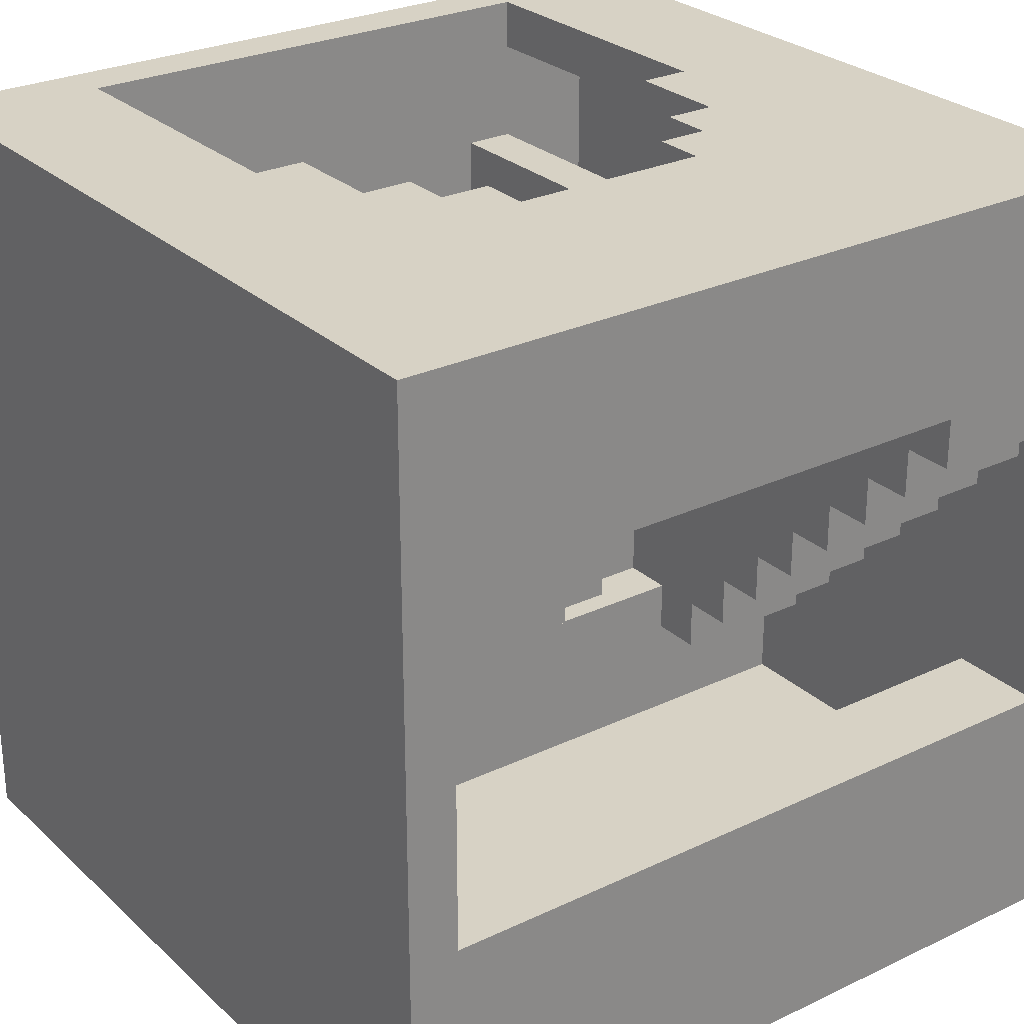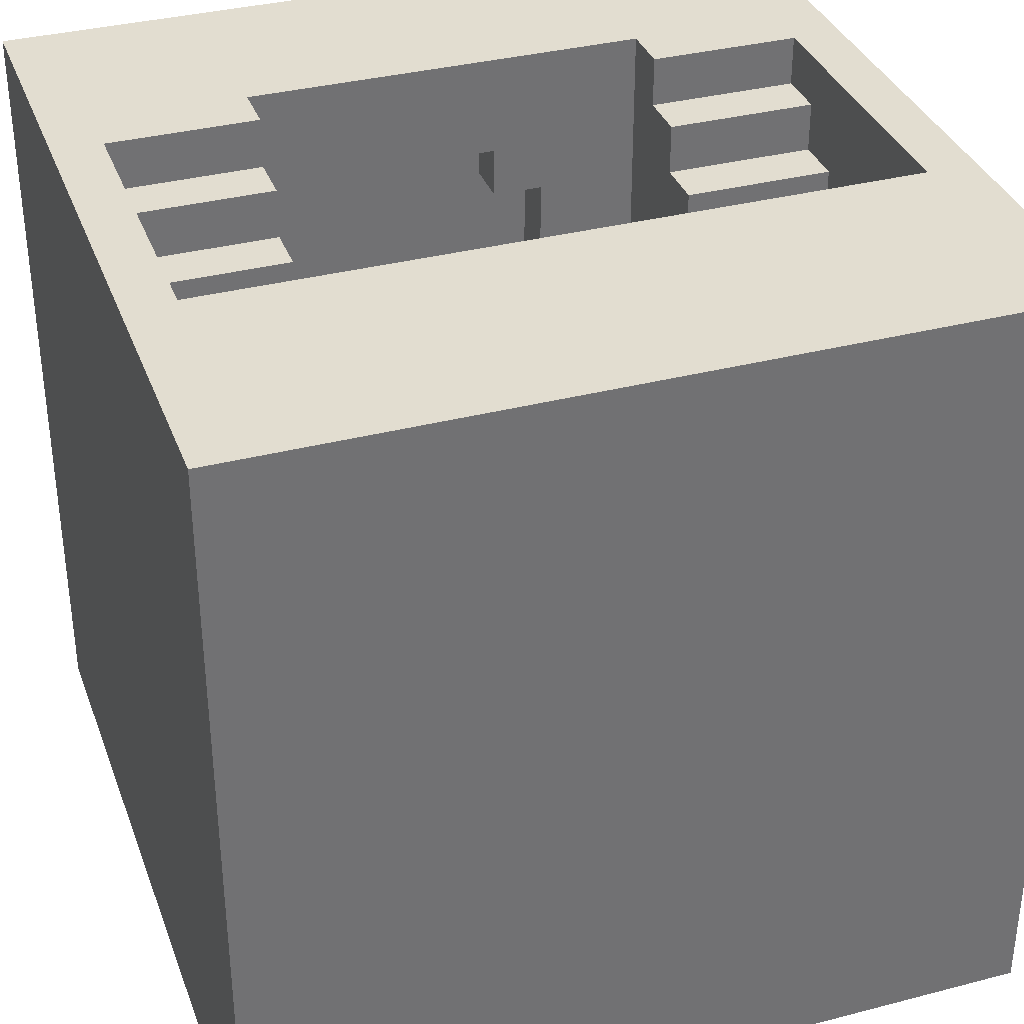
<metadata>
{"format":"obj","ext":"obj","renderer":"f3d","projection":"perspective","resolution":1024,"background":"white","views":[{"elev":27.3,"azim":143.8,"up":"+Z"},{"elev":35.3,"azim":161.0,"up":"+Y"}]}
</metadata>
<code>
o
v -0.8 0 0.8
v -0.8 0 -0.8
v -0.8 1.6 0.8
v -0.8 1.6 -0.8
v -0.5 0.1 0.5
v -0.5 0.1 -0.1
v -0.5 0.5 -0.1
v -0.5 0.5 -0.2
v -0.5 0.6 0.5
v -0.5 0.6 -0.2
v 0.1 1.3 0.5
v 0.1 1.3 0.4
v 0.1 1.4 0.5
v 0.1 1.4 0.4
v 0.2 1 0.8
v 0.2 1 0.5
v 0.2 1.1 0.8
v 0.2 1.1 0.5
v 0.2 1.1 0.4
v 0.2 1.3 0.5
v 0.2 1.3 0.4
v 0.3 0.9 0.8
v 0.3 0.9 0.7
v 0.3 1 0.8
v 0.3 1 0.7
v 0.4 0.1 0.5
v 0.4 0.1 0.3
v 0.4 0.2 0.3
v 0.4 0.2 0.2
v 0.4 0.3 0.2
v 0.4 0.3 0.1
v 0.4 0.4 0.1
v 0.4 0.4 0
v 0.4 0.5 0
v 0.4 0.5 -0.1
v 0.4 0.6 -0.1
v 0.4 0.6 -0.2
v 0.4 0.7 0.8
v 0.4 0.7 0.5
v 0.4 0.7 -0.2
v 0.4 0.7 -0.3
v 0.4 0.8 -0.3
v 0.4 0.8 -0.4
v 0.4 0.9 0.8
v 0.4 0.9 0.7
v 0.4 0.9 -0.3
v 0.4 0.9 -0.4
v 0.4 1 0.7
v 0.4 1 0.5
v 0.4 1 -0.2
v 0.4 1 -0.3
v 0.4 1.1 0.5
v 0.4 1.1 0.4
v 0.4 1.1 -0.1
v 0.4 1.1 -0.2
v 0.4 1.2 0
v 0.4 1.2 -0.1
v 0.4 1.3 0.1
v 0.4 1.3 0
v 0.4 1.4 0.2
v 0.4 1.4 0.1
v 0.4 1.5 0.3
v 0.4 1.5 0.2
v 0.4 1.6 0.4
v 0.4 1.6 0.3
v 0.5 0.1 0.8
v 0.5 0.1 0.5
v 0.5 0.7 0.8
v 0.5 0.7 0.5
v 0.6 0.1 -0.1
v 0.6 0.1 -0.6
v 0.6 0.5 -0.1
v 0.6 0.5 -0.2
v 0.6 0.6 -0.2
v 0.6 0.6 -0.3
v 0.6 0.6 -0.4
v 0.6 0.6 -0.6
v 0.6 0.7 -0.3
v 0.6 0.7 -0.4
v 0.7 0.8 -0.4
v 0.7 0.8 -0.6
v 0.7 0.9 -0.3
v 0.7 0.9 -0.4
v 0.7 1 -0.2
v 0.7 1 -0.3
v 0.7 1.1 -0.1
v 0.7 1.1 -0.2
v 0.7 1.2 0
v 0.7 1.2 -0.1
v 0.7 1.2 -0.5
v 0.7 1.2 -0.6
v 0.7 1.3 0.1
v 0.7 1.3 0
v 0.7 1.3 -0.4
v 0.7 1.3 -0.5
v 0.7 1.4 0.2
v 0.7 1.4 0.1
v 0.7 1.4 -0.3
v 0.7 1.4 -0.4
v 0.7 1.5 0.3
v 0.7 1.5 0.2
v 0.7 1.6 0.3
v 0.7 1.6 -0.3
v -0.7 0.1 0.7
v -0.7 0.1 -0.6
v -0.7 0.5 0.7
v -0.7 0.5 -0.2
v -0.7 0.6 -0.2
v -0.7 0.6 -0.3
v -0.7 0.6 -0.4
v -0.7 0.6 -0.6
v -0.7 0.7 -0.3
v -0.7 0.7 -0.4
v -0.7 0.8 -0.4
v -0.7 0.8 -0.6
v -0.7 0.9 -0.3
v -0.7 0.9 -0.4
v -0.7 1 -0.2
v -0.7 1 -0.3
v -0.7 1.1 -0.1
v -0.7 1.1 -0.2
v -0.7 1.2 0
v -0.7 1.2 -0.1
v -0.7 1.2 -0.5
v -0.7 1.2 -0.6
v -0.7 1.3 0.1
v -0.7 1.3 0
v -0.7 1.3 -0.4
v -0.7 1.3 -0.5
v -0.7 1.4 0.2
v -0.7 1.4 0.1
v -0.7 1.4 -0.3
v -0.7 1.4 -0.4
v -0.7 1.5 0.3
v -0.7 1.5 0.2
v -0.7 1.6 0.3
v -0.7 1.6 -0.3
v -0.6 0.5 0.7
v -0.6 0.5 -0.2
v -0.6 0.6 0.7
v -0.6 0.6 -0.2
v -0.5 0.1 0.8
v -0.5 0.1 0.7
v -0.5 0.6 0.7
v -0.5 0.6 0.5
v -0.5 0.7 0.8
v -0.5 0.7 0.5
v -0.4 0.1 0.5
v -0.4 0.1 0.3
v -0.4 0.2 0.3
v -0.4 0.2 0.2
v -0.4 0.3 0.2
v -0.4 0.3 0.1
v -0.4 0.4 0.1
v -0.4 0.4 0
v -0.4 0.5 0
v -0.4 0.5 -0.1
v -0.4 0.6 -0.1
v -0.4 0.6 -0.2
v -0.4 0.7 0.8
v -0.4 0.7 0.5
v -0.4 0.7 -0.2
v -0.4 0.7 -0.3
v -0.4 0.8 -0.3
v -0.4 0.8 -0.4
v -0.4 0.9 0.8
v -0.4 0.9 0.7
v -0.4 0.9 -0.3
v -0.4 0.9 -0.4
v -0.4 1 0.7
v -0.4 1 0.5
v -0.4 1 -0.2
v -0.4 1 -0.3
v -0.4 1.1 0.5
v -0.4 1.1 0.4
v -0.4 1.1 -0.1
v -0.4 1.1 -0.2
v -0.4 1.2 0
v -0.4 1.2 -0.1
v -0.4 1.3 0.1
v -0.4 1.3 0
v -0.4 1.4 0.2
v -0.4 1.4 0.1
v -0.4 1.5 0.3
v -0.4 1.5 0.2
v -0.4 1.6 0.4
v -0.4 1.6 0.3
v -0.3 0.9 0.8
v -0.3 0.9 0.7
v -0.3 1 0.8
v -0.3 1 0.7
v -0.2 1 0.8
v -0.2 1 0.5
v -0.2 1.1 0.8
v -0.2 1.1 0.5
v -0.2 1.1 0.4
v -0.2 1.3 0.5
v -0.2 1.3 0.4
v -0.1 1.3 0.5
v -0.1 1.3 0.4
v -0.1 1.4 0.5
v -0.1 1.4 0.4
v 0.8 0 0.8
v 0.8 0 -0.8
v 0.8 1.6 0.8
v 0.8 1.6 -0.8
v -0.8 0 0.8
v -0.8 1.6 0.8
v -0.5 0.1 0.8
v -0.5 0.7 0.8
v -0.4 0.7 0.8
v -0.4 0.9 0.8
v -0.3 0.9 0.8
v -0.3 1 0.8
v -0.2 1 0.8
v -0.2 1.1 0.8
v 0.2 1 0.8
v 0.2 1.1 0.8
v 0.3 0.9 0.8
v 0.3 1 0.8
v 0.4 0.7 0.8
v 0.4 0.9 0.8
v 0.5 0.1 0.8
v 0.5 0.7 0.8
v 0.8 0 0.8
v 0.8 1.6 0.8
v -0.5 0.1 0.5
v -0.5 0.6 0.5
v -0.5 0.7 0.5
v -0.4 0.1 0.5
v -0.4 0.7 0.5
v 0.4 0.1 0.5
v 0.4 0.7 0.5
v 0.5 0.1 0.5
v 0.5 0.7 0.5
v -0.4 0.1 0.3
v -0.4 0.2 0.3
v 0.4 0.1 0.3
v 0.4 0.2 0.3
v -0.4 0.2 0.2
v -0.4 0.3 0.2
v 0.4 0.2 0.2
v 0.4 0.3 0.2
v -0.4 0.3 0.1
v -0.4 0.4 0.1
v 0.4 0.3 0.1
v 0.4 0.4 0.1
v -0.4 0.4 0
v -0.4 0.5 0
v 0.4 0.4 0
v 0.4 0.5 0
v -0.4 0.5 -0.1
v -0.4 0.6 -0.1
v 0.4 0.5 -0.1
v 0.4 0.6 -0.1
v -0.4 0.6 -0.2
v -0.4 0.7 -0.2
v 0.4 0.6 -0.2
v 0.4 0.7 -0.2
v -0.7 1.4 -0.3
v -0.7 1.6 -0.3
v -0.4 0.7 -0.3
v -0.4 0.8 -0.3
v 0.4 0.7 -0.3
v 0.4 0.8 -0.3
v 0.7 1.4 -0.3
v 0.7 1.6 -0.3
v -0.7 0.6 -0.4
v -0.7 0.7 -0.4
v -0.7 1.3 -0.4
v -0.7 1.4 -0.4
v 0.6 0.6 -0.4
v 0.6 0.7 -0.4
v 0.7 1.3 -0.4
v 0.7 1.4 -0.4
v -0.7 1.2 -0.5
v -0.7 1.3 -0.5
v 0.7 1.2 -0.5
v 0.7 1.3 -0.5
v -0.7 0.1 -0.6
v -0.7 0.6 -0.6
v -0.7 0.8 -0.6
v -0.7 1.2 -0.6
v 0.6 0.1 -0.6
v 0.6 0.6 -0.6
v 0.7 0.8 -0.6
v 0.7 1.2 -0.6
v -0.7 0.1 0.7
v -0.7 0.5 0.7
v -0.6 0.5 0.7
v -0.6 0.6 0.7
v -0.5 0.1 0.7
v -0.5 0.6 0.7
v -0.4 0.9 0.7
v -0.4 1 0.7
v -0.3 0.9 0.7
v -0.3 1 0.7
v 0.3 0.9 0.7
v 0.3 1 0.7
v 0.4 0.9 0.7
v 0.4 1 0.7
v -0.4 1 0.5
v -0.4 1.1 0.5
v -0.2 1 0.5
v -0.2 1.1 0.5
v -0.2 1.3 0.5
v -0.1 1.3 0.5
v -0.1 1.4 0.5
v 0.1 1.3 0.5
v 0.1 1.4 0.5
v 0.2 1 0.5
v 0.2 1.1 0.5
v 0.2 1.3 0.5
v 0.4 1 0.5
v 0.4 1.1 0.5
v -0.4 1.1 0.4
v -0.4 1.6 0.4
v -0.2 1.1 0.4
v -0.2 1.3 0.4
v -0.1 1.3 0.4
v -0.1 1.4 0.4
v 0.1 1.3 0.4
v 0.1 1.4 0.4
v 0.2 1.1 0.4
v 0.2 1.3 0.4
v 0.4 1.1 0.4
v 0.4 1.6 0.4
v -0.7 1.5 0.3
v -0.7 1.6 0.3
v -0.4 1.5 0.3
v -0.4 1.6 0.3
v 0.4 1.5 0.3
v 0.4 1.6 0.3
v 0.7 1.5 0.3
v 0.7 1.6 0.3
v -0.7 1.4 0.2
v -0.7 1.5 0.2
v -0.4 1.4 0.2
v -0.4 1.5 0.2
v 0.4 1.4 0.2
v 0.4 1.5 0.2
v 0.7 1.4 0.2
v 0.7 1.5 0.2
v -0.7 1.3 0.1
v -0.7 1.4 0.1
v -0.4 1.3 0.1
v -0.4 1.4 0.1
v 0.4 1.3 0.1
v 0.4 1.4 0.1
v 0.7 1.3 0.1
v 0.7 1.4 0.1
v -0.7 1.2 0
v -0.7 1.3 0
v -0.4 1.2 0
v -0.4 1.3 0
v 0.4 1.2 0
v 0.4 1.3 0
v 0.7 1.2 0
v 0.7 1.3 0
v -0.7 1.1 -0.1
v -0.7 1.2 -0.1
v -0.5 0.1 -0.1
v -0.5 0.5 -0.1
v -0.4 1.1 -0.1
v -0.4 1.2 -0.1
v 0.4 1.1 -0.1
v 0.4 1.2 -0.1
v 0.6 0.1 -0.1
v 0.6 0.5 -0.1
v 0.7 1.1 -0.1
v 0.7 1.2 -0.1
v -0.7 0.5 -0.2
v -0.7 0.6 -0.2
v -0.7 1 -0.2
v -0.7 1.1 -0.2
v -0.6 0.5 -0.2
v -0.6 0.6 -0.2
v -0.5 0.5 -0.2
v -0.5 0.6 -0.2
v -0.4 1 -0.2
v -0.4 1.1 -0.2
v 0.4 1 -0.2
v 0.4 1.1 -0.2
v 0.6 0.5 -0.2
v 0.6 0.6 -0.2
v 0.7 1 -0.2
v 0.7 1.1 -0.2
v -0.7 0.6 -0.3
v -0.7 0.7 -0.3
v -0.7 0.9 -0.3
v -0.7 1 -0.3
v -0.4 0.9 -0.3
v -0.4 1 -0.3
v 0.4 0.9 -0.3
v 0.4 1 -0.3
v 0.6 0.6 -0.3
v 0.6 0.7 -0.3
v 0.7 0.9 -0.3
v 0.7 1 -0.3
v -0.7 0.8 -0.4
v -0.7 0.9 -0.4
v -0.4 0.8 -0.4
v -0.4 0.9 -0.4
v 0.4 0.8 -0.4
v 0.4 0.9 -0.4
v 0.7 0.8 -0.4
v 0.7 0.9 -0.4
v -0.8 0 -0.8
v -0.8 1.6 -0.8
v 0.8 0 -0.8
v 0.8 1.6 -0.8
v -0.8 0 0.8
v 0.8 0 0.8
v -0.8 0 -0.8
v 0.8 0 -0.8
v -0.7 0.5 0.7
v -0.6 0.5 0.7
v -0.5 0.5 -0.1
v 0.6 0.5 -0.1
v -0.7 0.5 -0.2
v -0.6 0.5 -0.2
v -0.5 0.5 -0.2
v 0.6 0.5 -0.2
v -0.6 0.6 0.7
v -0.5 0.6 0.7
v -0.5 0.6 0.5
v -0.7 0.6 -0.2
v -0.6 0.6 -0.2
v -0.5 0.6 -0.2
v 0.6 0.6 -0.2
v -0.7 0.6 -0.3
v 0.6 0.6 -0.3
v -0.7 0.6 -0.4
v 0.6 0.6 -0.4
v -0.7 0.6 -0.6
v 0.6 0.6 -0.6
v -0.5 0.7 0.8
v -0.4 0.7 0.8
v 0.4 0.7 0.8
v 0.5 0.7 0.8
v -0.5 0.7 0.5
v -0.4 0.7 0.5
v 0.4 0.7 0.5
v 0.5 0.7 0.5
v -0.7 0.7 -0.3
v 0.6 0.7 -0.3
v -0.7 0.7 -0.4
v 0.6 0.7 -0.4
v -0.4 0.9 0.8
v -0.3 0.9 0.8
v 0.3 0.9 0.8
v 0.4 0.9 0.8
v -0.4 0.9 0.7
v -0.3 0.9 0.7
v 0.3 0.9 0.7
v 0.4 0.9 0.7
v -0.3 1 0.8
v -0.2 1 0.8
v 0.2 1 0.8
v 0.3 1 0.8
v -0.4 1 0.7
v -0.3 1 0.7
v 0.3 1 0.7
v 0.4 1 0.7
v -0.4 1 0.5
v -0.2 1 0.5
v 0.2 1 0.5
v 0.4 1 0.5
v -0.2 1.1 0.8
v 0.2 1.1 0.8
v -0.4 1.1 0.5
v -0.2 1.1 0.5
v 0.2 1.1 0.5
v 0.4 1.1 0.5
v -0.4 1.1 0.4
v -0.2 1.1 0.4
v 0.2 1.1 0.4
v 0.4 1.1 0.4
v -0.7 1.2 -0.5
v 0.7 1.2 -0.5
v -0.7 1.2 -0.6
v 0.7 1.2 -0.6
v -0.2 1.3 0.5
v -0.1 1.3 0.5
v 0.1 1.3 0.5
v 0.2 1.3 0.5
v -0.2 1.3 0.4
v -0.1 1.3 0.4
v 0.1 1.3 0.4
v 0.2 1.3 0.4
v -0.7 1.3 -0.4
v 0.7 1.3 -0.4
v -0.7 1.3 -0.5
v 0.7 1.3 -0.5
v -0.1 1.4 0.5
v 0.1 1.4 0.5
v -0.1 1.4 0.4
v 0.1 1.4 0.4
v -0.7 1.4 -0.3
v 0.7 1.4 -0.3
v -0.7 1.4 -0.4
v 0.7 1.4 -0.4
v -0.5 0.1 0.8
v 0.5 0.1 0.8
v -0.7 0.1 0.7
v -0.5 0.1 0.7
v -0.5 0.1 0.5
v -0.4 0.1 0.5
v 0.4 0.1 0.5
v 0.5 0.1 0.5
v -0.4 0.1 0.3
v 0.4 0.1 0.3
v -0.5 0.1 -0.1
v 0.6 0.1 -0.1
v -0.7 0.1 -0.6
v 0.6 0.1 -0.6
v -0.4 0.2 0.3
v 0.4 0.2 0.3
v -0.4 0.2 0.2
v 0.4 0.2 0.2
v -0.4 0.3 0.2
v 0.4 0.3 0.2
v -0.4 0.3 0.1
v 0.4 0.3 0.1
v -0.4 0.4 0.1
v 0.4 0.4 0.1
v -0.4 0.4 0
v 0.4 0.4 0
v -0.4 0.5 0
v 0.4 0.5 0
v -0.4 0.5 -0.1
v 0.4 0.5 -0.1
v -0.4 0.6 -0.1
v 0.4 0.6 -0.1
v -0.4 0.6 -0.2
v 0.4 0.6 -0.2
v -0.4 0.7 -0.2
v 0.4 0.7 -0.2
v -0.4 0.7 -0.3
v 0.4 0.7 -0.3
v -0.4 0.8 -0.3
v 0.4 0.8 -0.3
v -0.7 0.8 -0.4
v -0.4 0.8 -0.4
v 0.4 0.8 -0.4
v 0.7 0.8 -0.4
v -0.7 0.8 -0.6
v 0.7 0.8 -0.6
v -0.7 0.9 -0.3
v -0.4 0.9 -0.3
v 0.4 0.9 -0.3
v 0.7 0.9 -0.3
v -0.7 0.9 -0.4
v -0.4 0.9 -0.4
v 0.4 0.9 -0.4
v 0.7 0.9 -0.4
v -0.7 1 -0.2
v -0.4 1 -0.2
v 0.4 1 -0.2
v 0.7 1 -0.2
v -0.7 1 -0.3
v -0.4 1 -0.3
v 0.4 1 -0.3
v 0.7 1 -0.3
v -0.7 1.1 -0.1
v -0.4 1.1 -0.1
v 0.4 1.1 -0.1
v 0.7 1.1 -0.1
v -0.7 1.1 -0.2
v -0.4 1.1 -0.2
v 0.4 1.1 -0.2
v 0.7 1.1 -0.2
v -0.7 1.2 0
v -0.4 1.2 0
v 0.4 1.2 0
v 0.7 1.2 0
v -0.7 1.2 -0.1
v -0.4 1.2 -0.1
v 0.4 1.2 -0.1
v 0.7 1.2 -0.1
v -0.7 1.3 0.1
v -0.4 1.3 0.1
v 0.4 1.3 0.1
v 0.7 1.3 0.1
v -0.7 1.3 0
v -0.4 1.3 0
v 0.4 1.3 0
v 0.7 1.3 0
v -0.7 1.4 0.2
v -0.4 1.4 0.2
v 0.4 1.4 0.2
v 0.7 1.4 0.2
v -0.7 1.4 0.1
v -0.4 1.4 0.1
v 0.4 1.4 0.1
v 0.7 1.4 0.1
v -0.7 1.5 0.3
v -0.4 1.5 0.3
v 0.4 1.5 0.3
v 0.7 1.5 0.3
v -0.7 1.5 0.2
v -0.4 1.5 0.2
v 0.4 1.5 0.2
v 0.7 1.5 0.2
v -0.8 1.6 0.8
v 0.8 1.6 0.8
v -0.4 1.6 0.4
v 0.4 1.6 0.4
v -0.7 1.6 0.3
v -0.4 1.6 0.3
v 0.4 1.6 0.3
v 0.7 1.6 0.3
v -0.7 1.6 -0.3
v 0.7 1.6 -0.3
v -0.8 1.6 -0.8
v 0.8 1.6 -0.8
f 3 2 1
f 4 2 3
f 7 6 5
f 9 7 5
f 9 8 7
f 10 8 9
f 13 12 11
f 14 12 13
f 17 16 15
f 18 16 17
f 20 19 18
f 21 19 20
f 24 23 22
f 25 23 24
f 28 27 26
f 30 29 28
f 32 31 30
f 34 33 32
f 36 35 34
f 39 28 26
f 39 37 36
f 39 36 34
f 39 34 32
f 39 32 30
f 39 30 28
f 40 37 39
f 42 39 38
f 42 41 40
f 42 40 39
f 44 42 38
f 44 43 42
f 45 43 44
f 46 43 45
f 47 43 46
f 48 46 45
f 49 46 48
f 50 46 49
f 51 46 50
f 52 50 49
f 53 50 52
f 54 50 53
f 55 50 54
f 56 54 53
f 57 54 56
f 58 56 53
f 59 56 58
f 60 58 53
f 61 58 60
f 62 60 53
f 63 60 62
f 64 62 53
f 65 62 64
f 68 67 66
f 69 67 68
f 72 71 70
f 73 71 72
f 74 71 73
f 75 71 74
f 76 71 75
f 77 71 76
f 78 76 75
f 79 76 78
f 83 81 80
f 85 83 82
f 87 85 84
f 89 87 86
f 90 81 83
f 90 83 85
f 90 87 89
f 90 85 87
f 91 81 90
f 93 89 88
f 93 90 89
f 94 90 93
f 95 90 94
f 97 93 92
f 97 94 93
f 98 94 97
f 99 94 98
f 101 97 96
f 101 98 97
f 102 101 100
f 103 98 101
f 103 101 102
f 104 105 106
f 106 105 107
f 107 105 108
f 108 105 109
f 109 105 110
f 110 105 111
f 109 110 112
f 112 110 113
f 114 115 117
f 116 117 119
f 118 119 121
f 120 121 123
f 117 115 124
f 119 117 124
f 123 121 124
f 121 119 124
f 124 115 125
f 122 123 127
f 123 124 127
f 127 124 128
f 128 124 129
f 126 127 131
f 127 128 131
f 131 128 132
f 132 128 133
f 130 131 135
f 131 132 135
f 134 135 136
f 135 132 137
f 136 135 137
f 138 139 140
f 140 139 141
f 142 143 144
f 142 144 146
f 144 145 146
f 146 145 147
f 148 149 150
f 150 151 152
f 152 153 154
f 154 155 156
f 156 157 158
f 148 150 161
f 158 159 161
f 156 158 161
f 154 156 161
f 152 154 161
f 150 152 161
f 161 159 162
f 160 161 164
f 162 163 164
f 161 162 164
f 160 164 166
f 164 165 166
f 166 165 167
f 167 165 168
f 168 165 169
f 167 168 170
f 170 168 171
f 171 168 172
f 172 168 173
f 171 172 174
f 174 172 175
f 175 172 176
f 176 172 177
f 175 176 178
f 178 176 179
f 175 178 180
f 180 178 181
f 175 180 182
f 182 180 183
f 175 182 184
f 184 182 185
f 175 184 186
f 186 184 187
f 188 189 190
f 190 189 191
f 192 193 194
f 194 193 195
f 195 196 197
f 197 196 198
f 199 200 201
f 201 200 202
f 203 204 205
f 205 204 206
f 209 208 207
f 210 208 209
f 211 208 210
f 212 208 211
f 213 208 212
f 214 208 213
f 215 208 214
f 216 208 215
f 218 208 216
f 220 218 217
f 222 220 219
f 223 209 207
f 224 222 221
f 225 223 207
f 225 224 223
f 226 222 224
f 226 224 225
f 226 208 218
f 226 218 220
f 226 220 222
f 230 228 227
f 230 229 228
f 231 229 230
f 234 233 232
f 235 233 234
f 238 237 236
f 239 237 238
f 242 241 240
f 243 241 242
f 246 245 244
f 247 245 246
f 250 249 248
f 251 249 250
f 254 253 252
f 255 253 254
f 258 257 256
f 259 257 258
f 264 263 262
f 265 263 264
f 266 261 260
f 267 261 266
f 272 269 268
f 273 269 272
f 274 271 270
f 275 271 274
f 278 277 276
f 279 277 278
f 284 281 280
f 285 281 284
f 286 283 282
f 287 283 286
f 288 289 290
f 288 290 292
f 290 291 292
f 292 291 293
f 294 295 296
f 296 295 297
f 298 299 300
f 300 299 301
f 302 303 304
f 304 303 305
f 305 306 307
f 305 307 309
f 307 308 309
f 309 308 310
f 305 309 312
f 312 309 313
f 311 312 314
f 314 312 315
f 316 317 318
f 318 317 319
f 319 317 320
f 320 317 321
f 321 317 323
f 322 323 325
f 324 325 326
f 323 317 327
f 326 325 327
f 325 323 327
f 328 329 330
f 330 329 331
f 332 333 334
f 334 333 335
f 336 337 338
f 338 337 339
f 340 341 342
f 342 341 343
f 344 345 346
f 346 345 347
f 348 349 350
f 350 349 351
f 352 353 354
f 354 353 355
f 356 357 358
f 358 357 359
f 360 361 364
f 364 361 365
f 362 363 368
f 368 363 369
f 366 367 370
f 370 367 371
f 372 373 376
f 376 373 377
f 374 375 380
f 380 375 381
f 378 379 384
f 384 379 385
f 382 383 386
f 386 383 387
f 390 391 392
f 392 391 393
f 388 389 396
f 396 389 397
f 394 395 398
f 398 395 399
f 400 401 402
f 402 401 403
f 404 405 406
f 406 405 407
f 408 409 410
f 410 409 411
f 414 413 412
f 415 413 414
f 420 417 416
f 421 417 420
f 422 419 418
f 423 419 422
f 426 425 424
f 428 426 424
f 429 426 428
f 431 429 428
f 431 430 429
f 431 428 427
f 432 430 431
f 435 434 433
f 436 434 435
f 441 438 437
f 442 438 441
f 443 440 439
f 444 440 443
f 447 446 445
f 448 446 447
f 453 450 449
f 454 450 453
f 455 452 451
f 456 452 455
f 462 458 457
f 463 460 459
f 465 462 461
f 466 458 462
f 466 462 465
f 467 464 463
f 467 463 459
f 468 464 467
f 472 470 469
f 473 470 472
f 475 472 471
f 476 472 475
f 477 474 473
f 478 474 477
f 481 480 479
f 482 480 481
f 487 484 483
f 488 484 487
f 489 486 485
f 490 486 489
f 493 492 491
f 494 492 493
f 497 496 495
f 498 496 497
f 501 500 499
f 502 500 501
f 503 504 506
f 506 504 507
f 505 506 507
f 507 504 508
f 508 504 509
f 509 504 510
f 508 509 511
f 511 509 512
f 505 507 513
f 505 513 515
f 513 514 515
f 515 514 516
f 517 518 519
f 519 518 520
f 521 522 523
f 523 522 524
f 525 526 527
f 527 526 528
f 529 530 531
f 531 530 532
f 533 534 535
f 535 534 536
f 537 538 539
f 539 538 540
f 541 542 544
f 544 542 545
f 543 544 547
f 545 546 547
f 544 545 547
f 547 546 548
f 549 550 553
f 553 550 554
f 551 552 555
f 555 552 556
f 557 558 561
f 561 558 562
f 559 560 563
f 563 560 564
f 565 566 569
f 569 566 570
f 567 568 571
f 571 568 572
f 573 574 577
f 577 574 578
f 575 576 579
f 579 576 580
f 581 582 585
f 585 582 586
f 583 584 587
f 587 584 588
f 589 590 593
f 593 590 594
f 591 592 595
f 595 592 596
f 597 598 601
f 601 598 602
f 599 600 603
f 603 600 604
f 605 606 607
f 607 606 608
f 605 607 609
f 609 607 610
f 608 606 611
f 611 606 612
f 605 609 613
f 612 606 614
f 605 613 615
f 613 614 615
f 614 606 616
f 615 614 616

</code>
